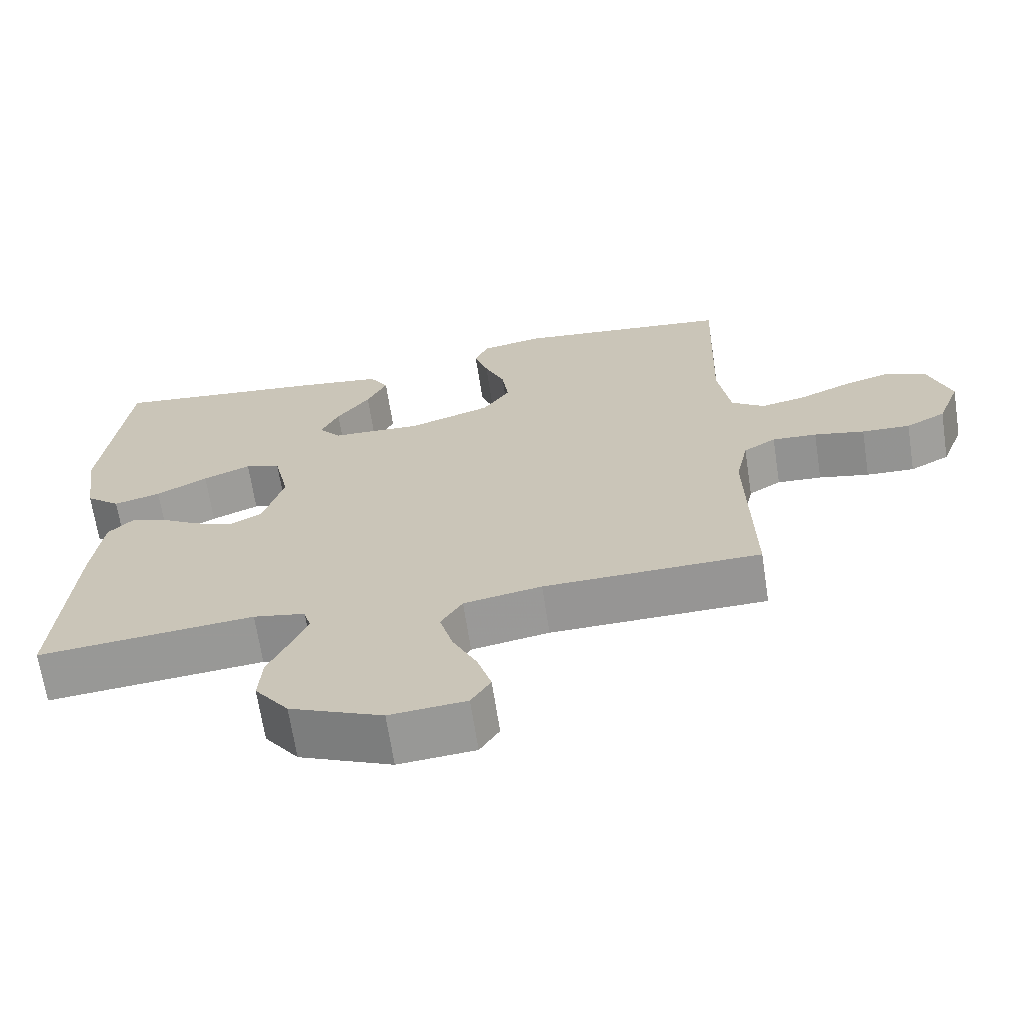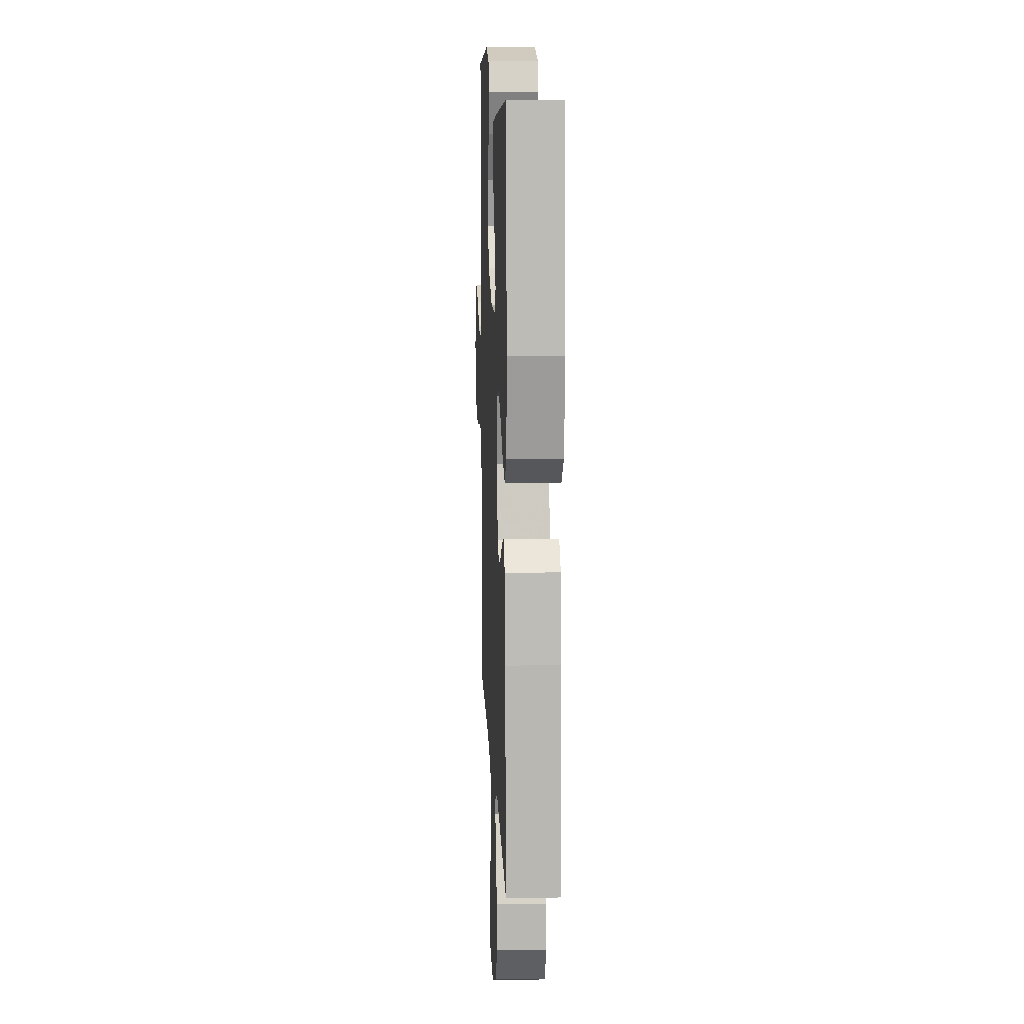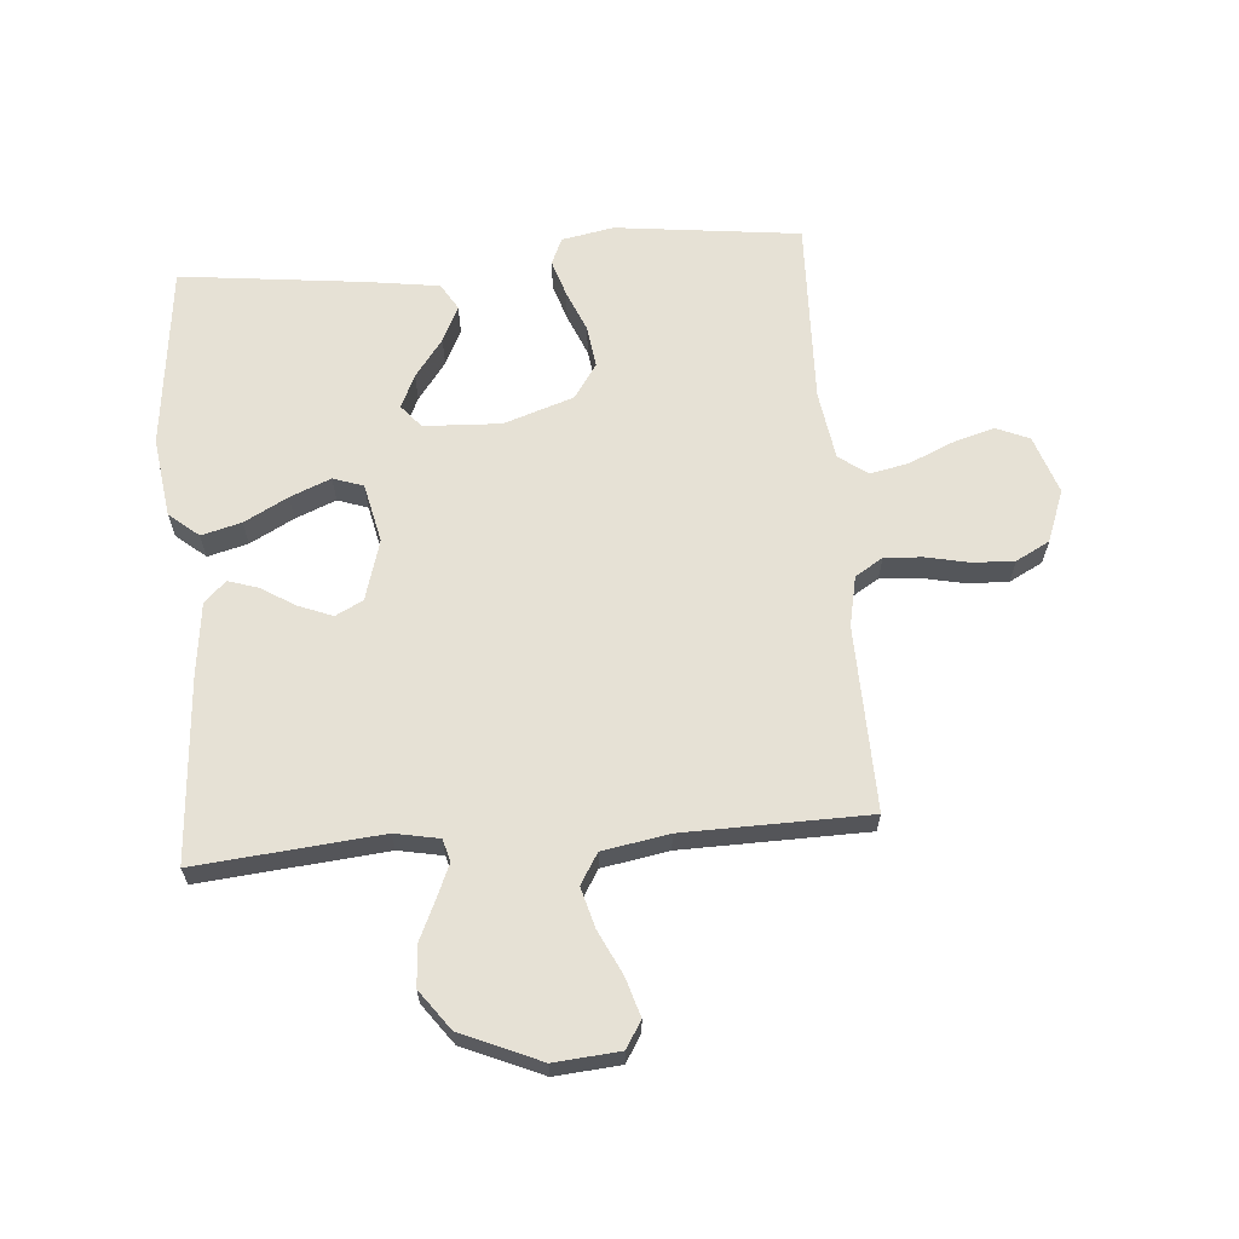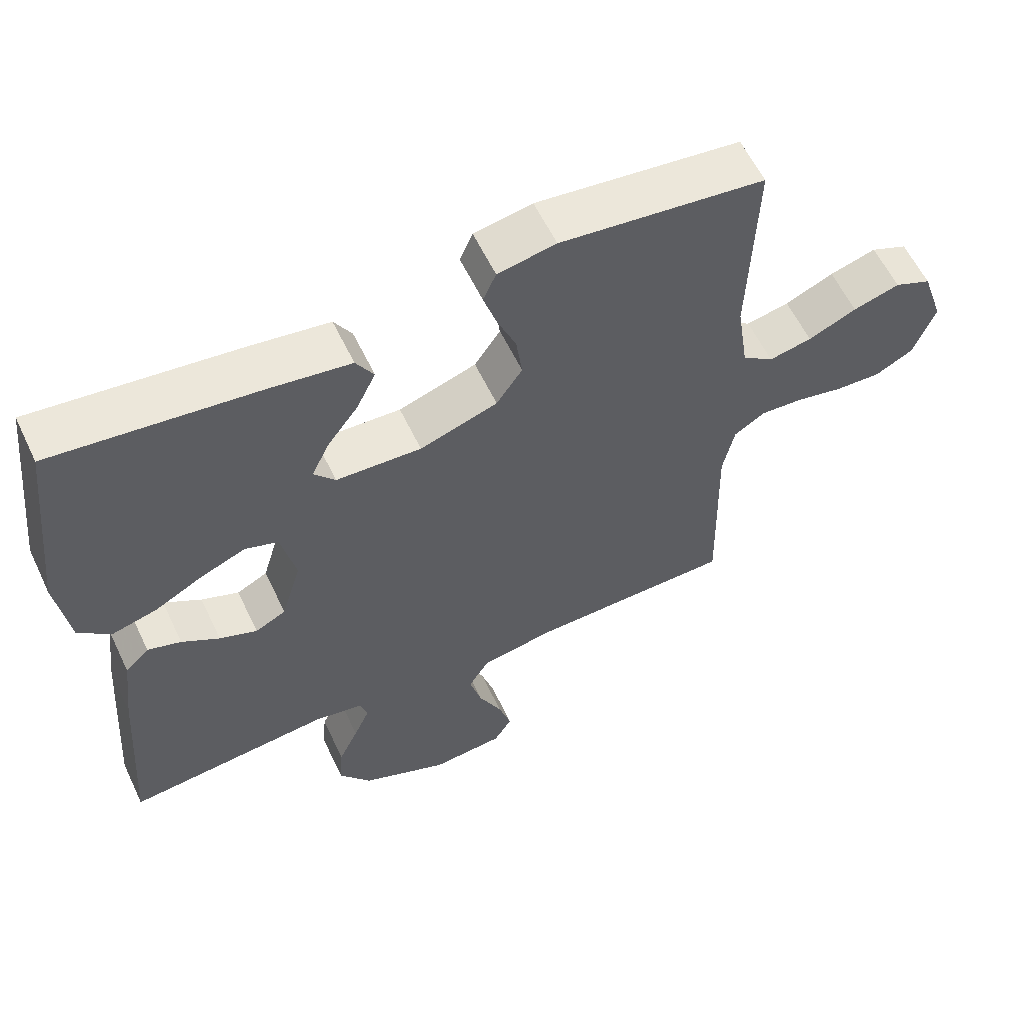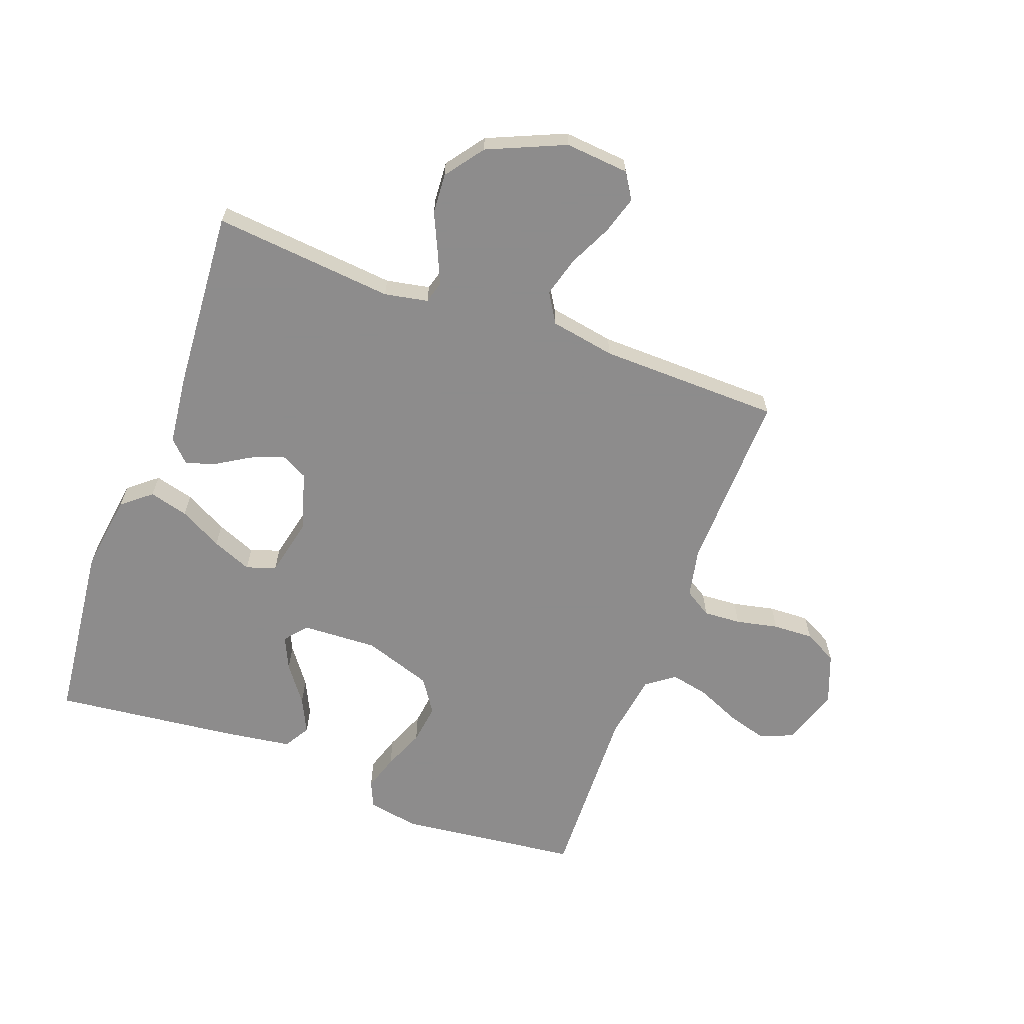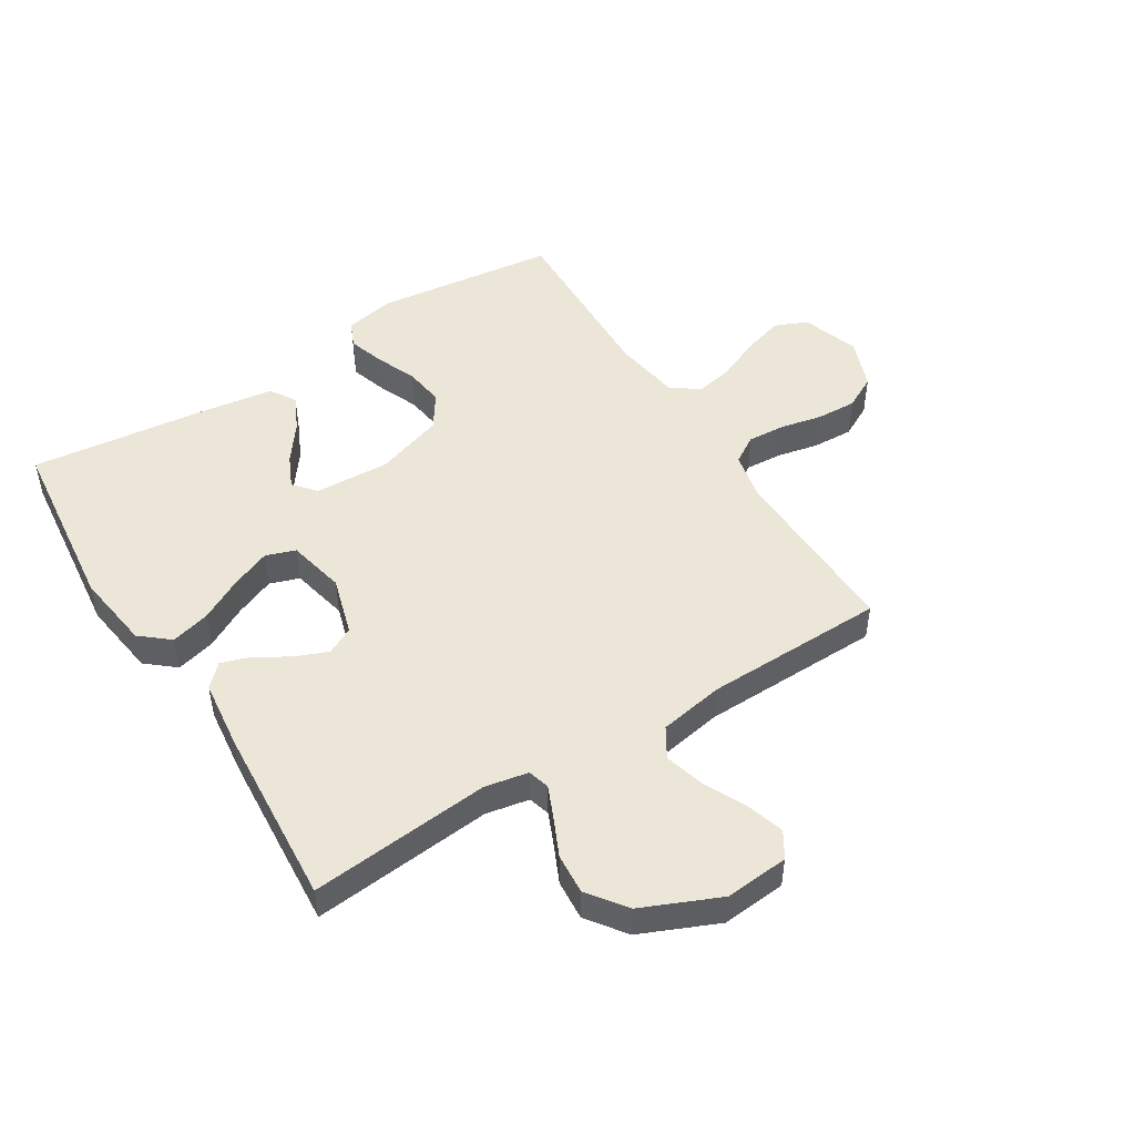
<metadata>
{"format":"obj","ext":"obj","renderer":"f3d","projection":"perspective","resolution":1024,"background":"white","views":[{"elev":-67.3,"azim":-171.3,"up":"+Z"},{"elev":12.6,"azim":87.6,"up":"+Z"},{"elev":64.3,"azim":175.3,"up":"+Y"},{"elev":59.3,"azim":154.6,"up":"+Z"},{"elev":-64.3,"azim":159.6,"up":"+Y"},{"elev":48.9,"azim":147.9,"up":"+Y"}]}
</metadata>
<code>
v -0.5 0.07 0.5
v -0.2 0.07 0.536
v -0.115 0.07 0.52
v -0.096 0.07 0.477
v -0.115 0.07 0.417
v -0.143 0.07 0.349
v -0.152 0.07 0.282
v -0.114 0.07 0.226
v 0 0.07 0.188
v 0.125 0.07 0.194
v 0.156 0.07 0.231
v 0.131 0.07 0.285
v 0.085 0.07 0.347
v 0.057 0.07 0.405
v 0.083 0.07 0.448
v 0.2 0.07 0.465
v 0.5 0.07 0.5
v 0.534 0.07 0.2
v 0.516 0.07 0.071
v 0.468 0.07 0.031
v 0.403 0.07 0.048
v 0.332 0.07 0.086
v 0.266 0.07 0.113
v 0.217 0.07 0.096
v 0.196 0.07 0
v 0.225 0.07 -0.098
v 0.27 0.07 -0.121
v 0.325 0.07 -0.099
v 0.38 0.07 -0.065
v 0.429 0.07 -0.049
v 0.464 0.07 -0.084
v 0.478 0.07 -0.2
v 0.5 0.07 -0.5
v 0.2 0.07 -0.472
v 0.128 0.07 -0.486
v 0.118 0.07 -0.522
v 0.141 0.07 -0.575
v 0.17 0.07 -0.638
v 0.175 0.07 -0.705
v 0.128 0.07 -0.769
v 0 0.07 -0.825
v -0.106 0.07 -0.816
v -0.133 0.07 -0.773
v -0.114 0.07 -0.71
v -0.08 0.07 -0.639
v -0.062 0.07 -0.573
v -0.092 0.07 -0.524
v -0.2 0.07 -0.505
v -0.5 0.07 -0.5
v -0.493 0.07 -0.2
v -0.51 0.07 -0.119
v -0.555 0.07 -0.091
v -0.617 0.07 -0.095
v -0.687 0.07 -0.11
v -0.754 0.07 -0.113
v -0.809 0.07 -0.084
v -0.841 0.07 0
v -0.809 0.07 0.095
v -0.755 0.07 0.118
v -0.687 0.07 0.098
v -0.616 0.07 0.067
v -0.553 0.07 0.054
v -0.507 0.07 0.088
v -0.49 0.07 0.2
v -0.5 0 0.5
v -0.2 0 0.536
v -0.115 0 0.52
v -0.096 0 0.477
v -0.115 0 0.417
v -0.143 0 0.349
v -0.152 0 0.282
v -0.114 0 0.226
v 0 0 0.188
v 0.125 0 0.194
v 0.156 0 0.231
v 0.131 0 0.285
v 0.085 0 0.347
v 0.057 0 0.405
v 0.083 0 0.448
v 0.2 0 0.465
v 0.5 0 0.5
v 0.534 0 0.2
v 0.516 0 0.071
v 0.468 0 0.031
v 0.403 0 0.048
v 0.332 0 0.086
v 0.266 0 0.113
v 0.217 0 0.096
v 0.196 0 0
v 0.225 0 -0.098
v 0.27 0 -0.121
v 0.325 0 -0.099
v 0.38 0 -0.065
v 0.429 0 -0.049
v 0.464 0 -0.084
v 0.478 0 -0.2
v 0.5 0 -0.5
v 0.2 0 -0.472
v 0.128 0 -0.486
v 0.118 0 -0.522
v 0.141 0 -0.575
v 0.17 0 -0.638
v 0.175 0 -0.705
v 0.128 0 -0.769
v 0 0 -0.825
v -0.106 0 -0.816
v -0.133 0 -0.773
v -0.114 0 -0.71
v -0.08 0 -0.639
v -0.062 0 -0.573
v -0.092 0 -0.524
v -0.2 0 -0.505
v -0.5 0 -0.5
v -0.493 0 -0.2
v -0.51 0 -0.119
v -0.555 0 -0.091
v -0.617 0 -0.095
v -0.687 0 -0.11
v -0.754 0 -0.113
v -0.809 0 -0.084
v -0.841 0 0
v -0.809 0 0.095
v -0.755 0 0.118
v -0.687 0 0.098
v -0.616 0 0.067
v -0.553 0 0.054
v -0.507 0 0.088
v -0.49 0 0.2
f 58 59 60 61
f 58 61 62
f 57 58 62
f 56 57 62
f 53 54 55 56
f 52 53 56 62
f 51 52 62 63
f 48 49 50
f 47 48 50 51
f 42 43 44 45
f 42 45 46
f 41 42 46
f 40 41 46
f 37 38 39 40
f 36 37 40 46
f 35 36 46 47
f 31 32 33 34
f 28 29 30 31
f 27 28 31 34
f 26 27 34 35
f 19 20 21 22
f 19 22 23
f 18 19 23
f 17 18 23
f 16 17 23 24
f 12 13 14 15
f 11 12 15 16
f 3 4 5 6
f 1 2 3 6
f 64 1 6 7
f 63 64 7 8
f 51 63 8 9
f 47 51 9 10
f 25 26 35 47
f 25 47 10 11
f 11 16 24 25
f 125 124 123 122
f 126 125 122
f 126 122 121
f 126 121 120
f 120 119 118 117
f 126 120 117 116
f 127 126 116 115
f 114 113 112
f 115 114 112 111
f 109 108 107 106
f 110 109 106
f 110 106 105
f 110 105 104
f 104 103 102 101
f 110 104 101 100
f 111 110 100 99
f 98 97 96 95
f 95 94 93 92
f 98 95 92 91
f 99 98 91 90
f 86 85 84 83
f 87 86 83
f 87 83 82
f 87 82 81
f 88 87 81 80
f 79 78 77 76
f 80 79 76 75
f 70 69 68 67
f 70 67 66 65
f 71 70 65 128
f 72 71 128 127
f 73 72 127 115
f 74 73 115 111
f 111 99 90 89
f 75 74 111 89
f 89 88 80 75
f 1 65 66 2
f 2 66 67 3
f 3 67 68 4
f 4 68 69 5
f 5 69 70 6
f 6 70 71 7
f 7 71 72 8
f 8 72 73 9
f 9 73 74 10
f 10 74 75 11
f 11 75 76 12
f 12 76 77 13
f 13 77 78 14
f 14 78 79 15
f 15 79 80 16
f 16 80 81 17
f 17 81 82 18
f 18 82 83 19
f 19 83 84 20
f 20 84 85 21
f 21 85 86 22
f 22 86 87 23
f 23 87 88 24
f 24 88 89 25
f 25 89 90 26
f 26 90 91 27
f 27 91 92 28
f 28 92 93 29
f 29 93 94 30
f 30 94 95 31
f 31 95 96 32
f 32 96 97 33
f 33 97 98 34
f 34 98 99 35
f 35 99 100 36
f 36 100 101 37
f 37 101 102 38
f 38 102 103 39
f 39 103 104 40
f 40 104 105 41
f 41 105 106 42
f 42 106 107 43
f 43 107 108 44
f 44 108 109 45
f 45 109 110 46
f 46 110 111 47
f 47 111 112 48
f 48 112 113 49
f 49 113 114 50
f 50 114 115 51
f 51 115 116 52
f 52 116 117 53
f 53 117 118 54
f 54 118 119 55
f 55 119 120 56
f 56 120 121 57
f 57 121 122 58
f 58 122 123 59
f 59 123 124 60
f 60 124 125 61
f 61 125 126 62
f 62 126 127 63
f 63 127 128 64
f 64 128 65 1

</code>
